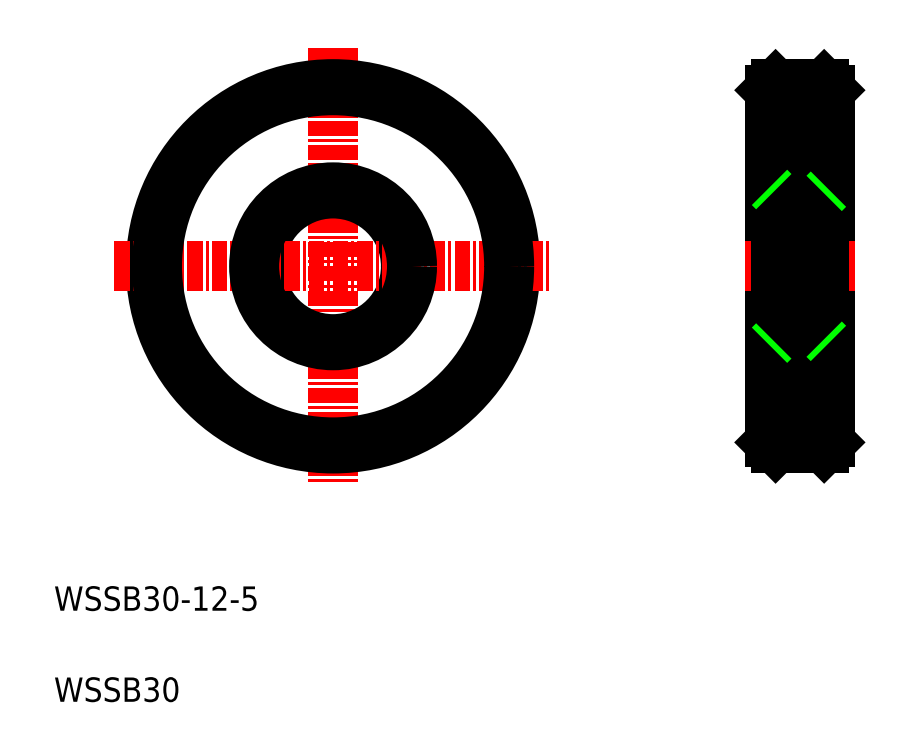
<metadata>
{"format":"dxf","ext":"dxf","renderer":"ezdxf+matplotlib","layout":"modelspace","background":"white","min_lineweight":24,"dpi":150}
</metadata>
<code>
0
SECTION
2
ENTITIES
0
LINE
8
0
10
68.92
20
55.36
30
0
11
68.92
21
26.36
31
0
0
LINE
8
0
10
63.92
20
55.36
30
0
11
63.92
21
26.36
31
0
0
LINE
8
CENTER
10
27.98
20
58.86
30
0
11
27.98
21
22.86
31
0
0
CIRCLE
8
0
10
27.98
20
40.86
30
0
40
15
0
CIRCLE
8
0
10
27.98
20
40.86
30
0
40
6
0
LINE
8
CENTER
10
9.983
20
40.86
30
0
11
45.98
21
40.86
31
0
0
TEXT
8
0
10
5
20
5
30
0
40
2
1
WSSB30
0
TEXT
8
0
10
5
20
12.5
30
0
40
2
1
WSSB30-12-5
0
LINE
8
0
10
64.42
20
25.86
30
0
11
68.42
21
25.86
31
0
0
LINE
8
0
10
64.42
20
34.86
30
0
11
68.42
21
34.86
31
0
0
LINE
8
CENTER
10
61.92
20
40.86
30
0
11
70.92
21
40.86
31
0
0
LINE
8
0
10
63.92
20
40.86
30
0
11
63.92
21
40.86
31
0
0
LINE
8
0
10
64.42
20
46.86
30
0
11
68.42
21
46.86
31
0
0
LINE
8
0
10
64.42
20
55.86
30
0
11
68.42
21
55.86
31
0
0
CIRCLE
8
0
10
27.98
20
40.86
30
0
40
14.5
0
CIRCLE
8
0
10
27.98
20
40.86
30
0
40
6.5
0
LINE
8
0
10
64.42
20
55.86
30
0
11
64.42
21
25.86
31
0
0
LINE
8
0
10
68.42
20
55.86
30
0
11
68.42
21
25.86
31
0
0
LINE
8
0
10
63.92
20
55.36
30
0
11
64.42
21
55.86
31
0
0
LINE
8
0
10
68.42
20
55.86
30
0
11
68.92
21
55.36
31
0
0
LINE
8
0
10
68.92
20
26.36
30
0
11
68.42
21
25.86
31
0
0
LINE
8
0
10
64.42
20
25.86
30
0
11
63.92
21
26.36
31
0
0
LINE
8
0
10
63.92
20
47.36
30
0
11
64.42
21
46.86
31
0
0
LINE
8
0
10
68.42
20
46.86
30
0
11
68.92
21
47.36
31
0
0
LINE
8
0
10
63.92
20
34.36
30
0
11
64.42
21
34.86
31
0
0
LINE
8
0
10
68.42
20
34.86
30
0
11
68.92
21
34.36
31
0
0
ENDSEC
0
EOF

</code>
